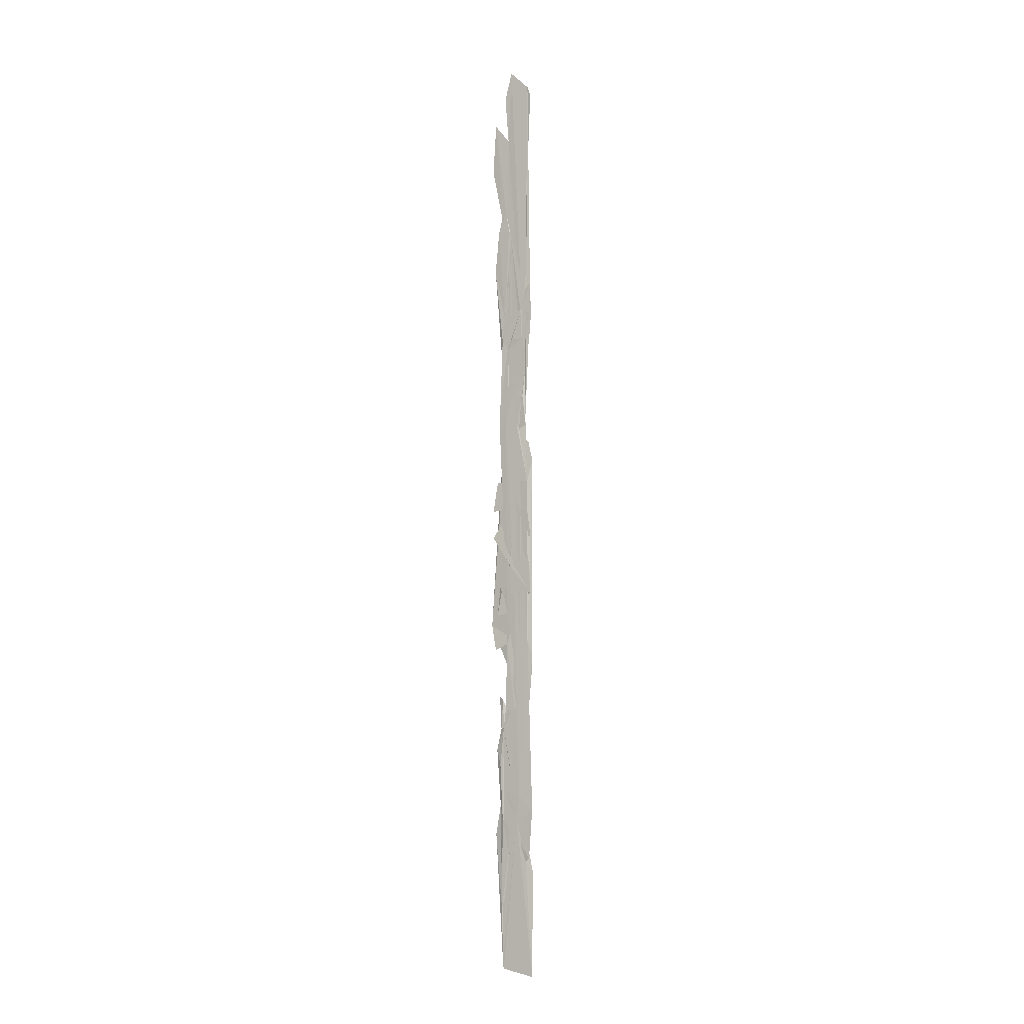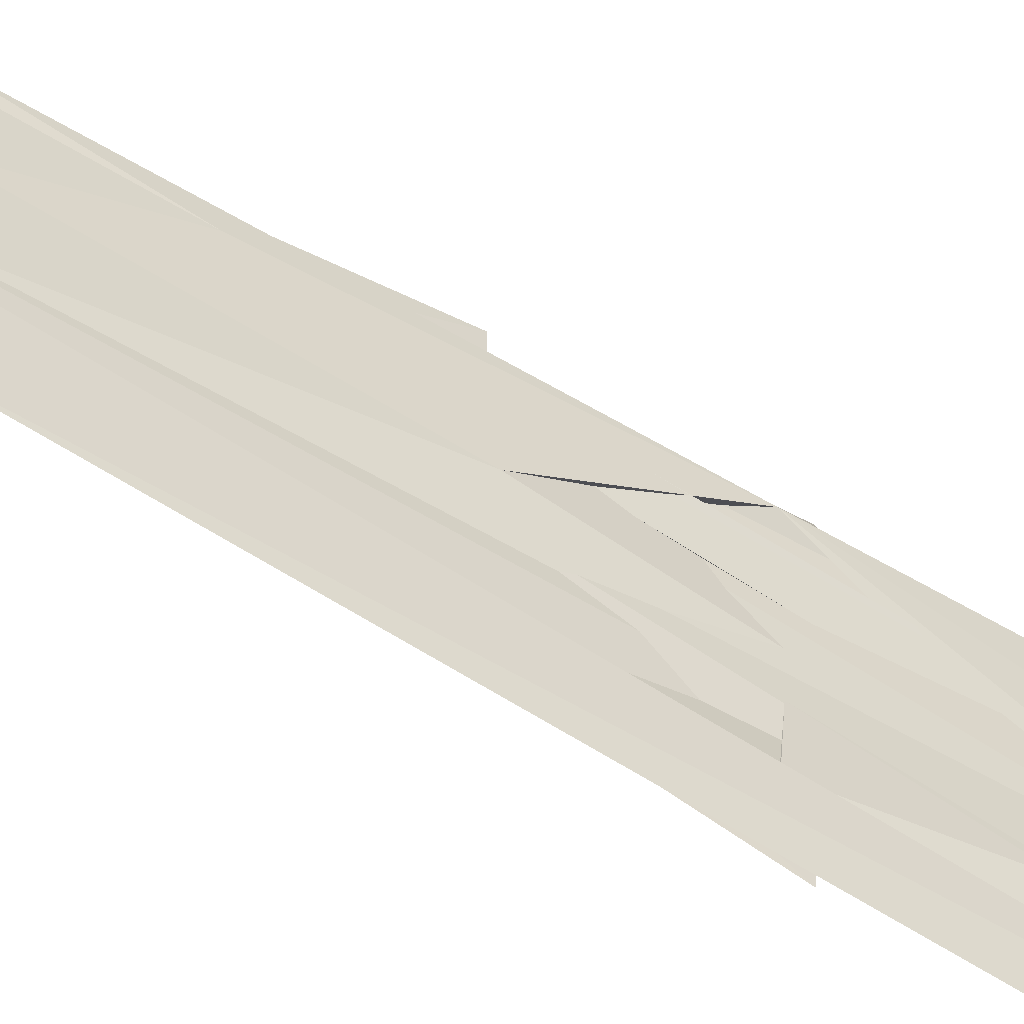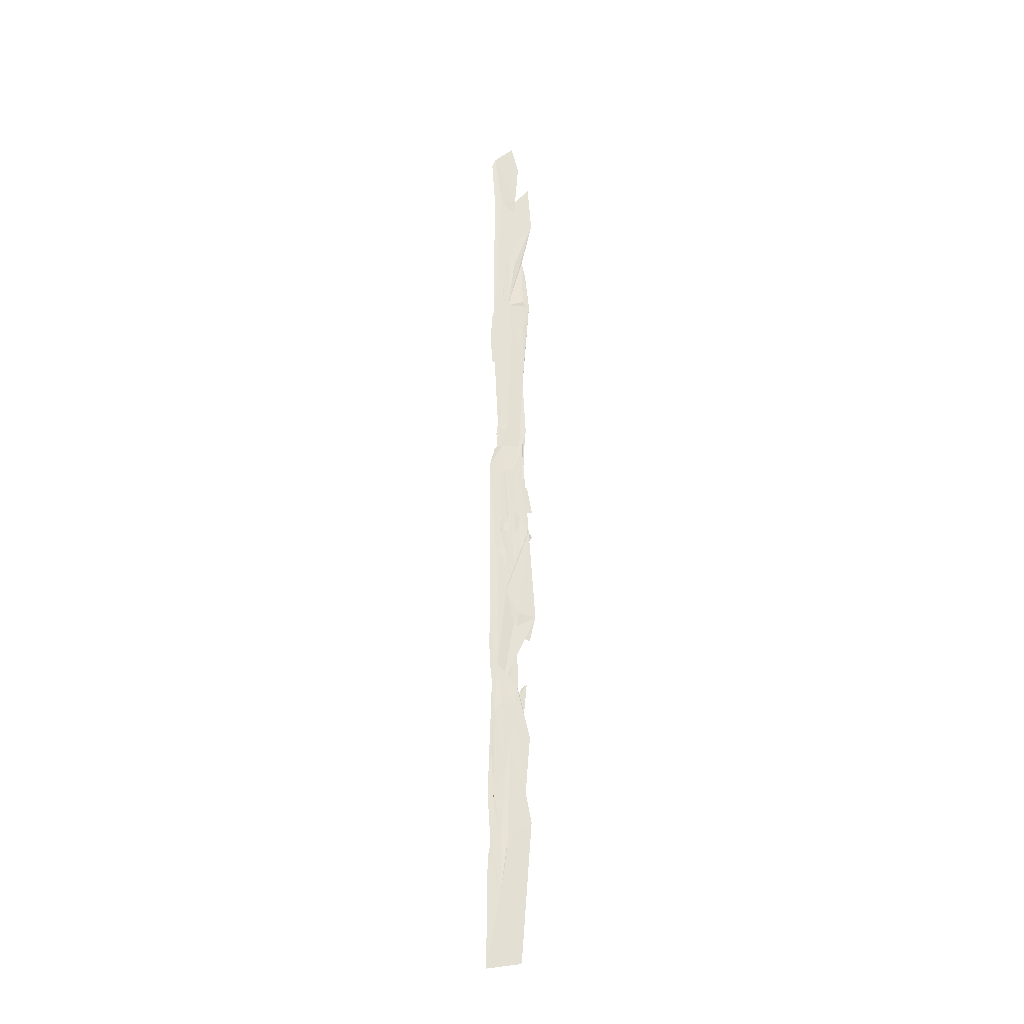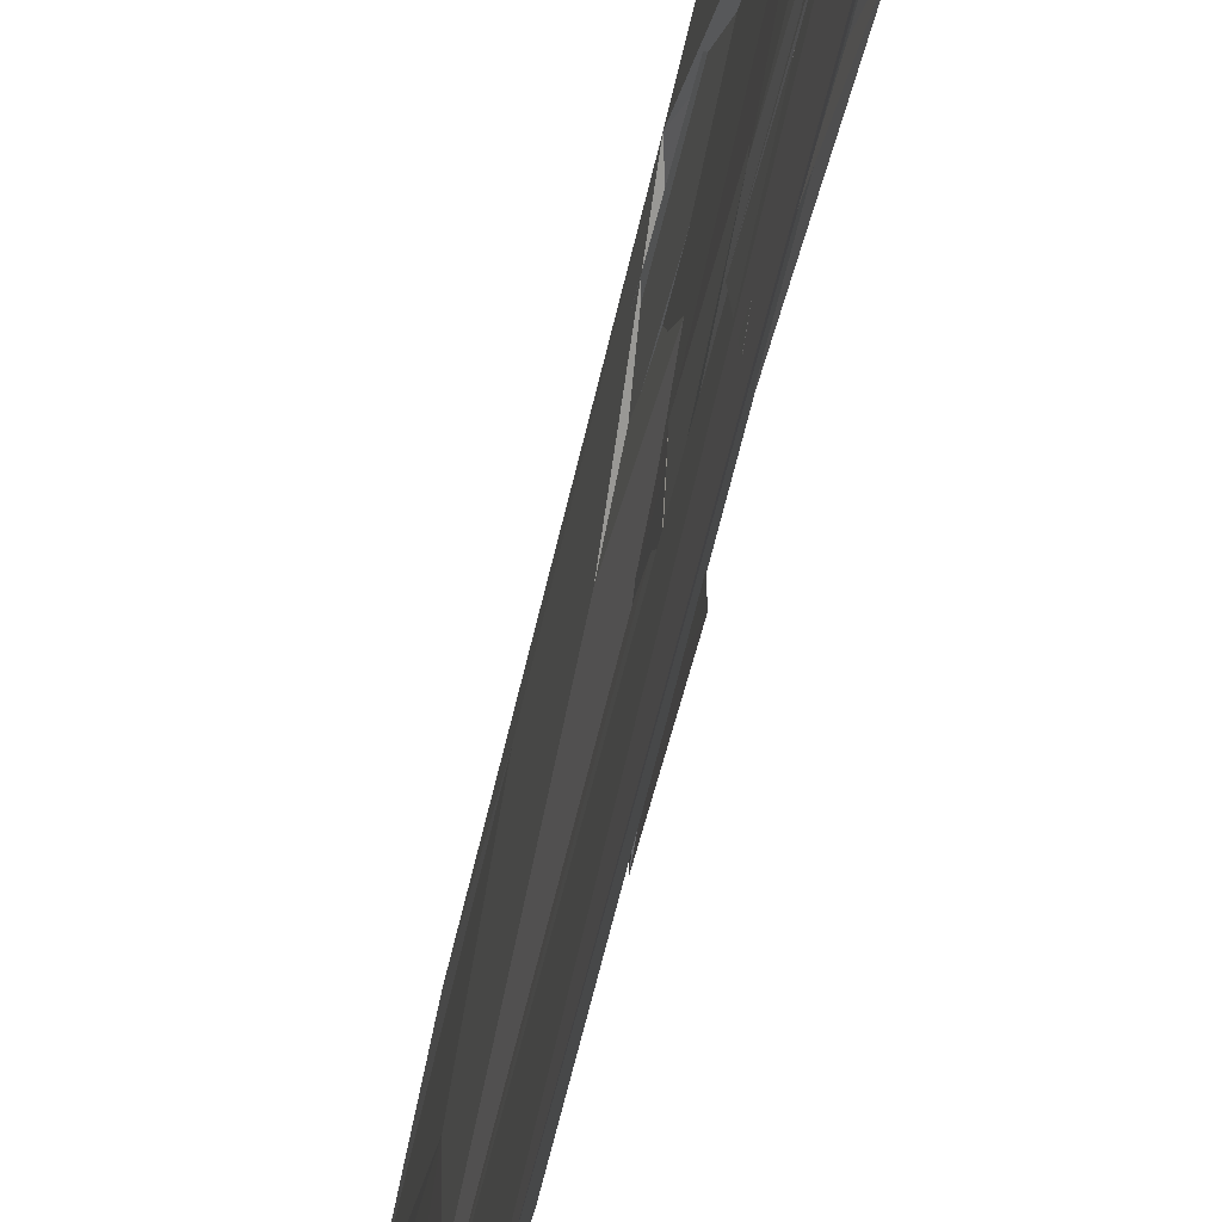
<metadata>
{"format":"obj","ext":"obj","renderer":"f3d","projection":"perspective","resolution":1024,"background":"white","views":[{"elev":-6.2,"azim":-60.2,"up":"+Z"},{"elev":-55.0,"azim":54.9,"up":"+Y"},{"elev":-26.7,"azim":76.6,"up":"+Z"},{"elev":-41.3,"azim":169.8,"up":"+Y"}]}
</metadata>
<code>
o algae_cube_Cube
v -0.003978 0.03783 -2.015
v -0.005423 -0.1118 -2.071
v -0.003 -0.09052 1.978
v -0.003753 0.08886 -0
v 0.002372 0.06583 0
v -0.005721 -0.08774 -0
v 0.005864 -0.03637 -1.639
v -0.005083 -0.006121 2.058
v -0.002435 -0.01277 -0
v 0.004599 0.05859 -0.8422
v 0.005025 -0.08485 -0.8341
v -0.002881 0.04741 -0.985
v 0.004513 0.01186 -0.8439
v -0.003503 -0.01626 -0.9969
v 0.003512 0.04478 0.8777
v -0.005029 -0.1025 1.044
v -0.005281 0.003728 1.048
v 0.002368 0.05321 -1.328
v 0.002357 -0.08752 -1.328
v -0.00563 -0.09629 -1.557
v 0.004353 -0.02721 -1.271
v -0.005543 0.000756 -1.555
v -0.002913 0.06681 -0.4753
v 0.002308 -0.09482 -0.4273
v 0.00508 -0.03235 -0.4017
v -0.003436 -0.02485 -0.4801
v 0.005744 0.05896 0.417
v -0.00549 -0.06377 0.526
v -0.004578 -0.0114 0.5172
v 0.005199 -0.0294 0.4223
v -0.002432 0.0535 0.4964
v 0.00424 -0.03409 1.28
v 0.00371 -0.06012 1.721
v 0.00269 -0.05469 -1.76
v -0.004418 -0.04962 -0
v -0.003432 -0.06306 -0.9955
v 0.002359 -0.06669 -0.885
v -0.003144 -0.06407 1.007
v -0.002336 -0.02852 -1.463
v -0.002297 -0.03579 -0.4697
v 0.0056 -0.06961 -0.397
v 0.004634 -0.07362 0.4278
v -0.004439 -0.05789 0.5158
v 0.002979 -0.07535 1.316
v 0.00588 0.02039 1.638
v -0.004751 0.03424 -2.045
v 0.003391 0.007012 0
v 0.002311 0.02522 -0.8859
v -0.00275 0.03465 -0.9825
v -0.003217 0.03052 1.008
v -0.004523 0.007367 -1.526
v 0.005741 0.02115 -0.3957
v -0.002397 0.01596 -0.4706
v -0.00383 0.01406 0.5099
v 0.005737 0.04903 0.2085
v 0.002631 -0.1108 0.2236
v -0.005477 -0.026 0.2629
v 0.005659 -0.000194 0.2089
v -0.005225 -0.03601 0.2617
v 0.005532 -0.04875 0.2095
v 0.002289 0.02673 0.2253
v -0.003114 0.0328 0.2515
v 0.003618 -0.0973 -0.2076
v 0.00259 -0.03545 -0.2123
v -0.005362 0.003419 -0.2489
v 0.005736 -0.06395 -0.1978
v -0.00562 0.001138 -0.2501
v 0.002447 -0.1092 -0.6546
v 0.003392 0.07228 -1.082
v 0.005608 -0.003728 -1.029
v -0.003878 0.01973 -1.255
v -0.005078 -0.04576 -1.284
v 0.004789 0.0776 -1.457
v 0.002622 -0.09215 -1.529
v 0.005816 -0.02406 -1.423
v -0.002451 -0.02947 -1.697
v -0.005115 0.04237 -1.785
v 0.002899 -0.05491 -1.52
v -0.002362 0.01693 -1.694
v 0.002394 0.06138 1.116
v -0.004162 -0.00311 1.274
v 0.002614 -0.02648 1.111
v -0.005291 0.05979 1.301
v 0.002644 -0.02624 1.11
v -0.005656 0.007038 1.31
v -0.005429 0.04039 0.7883
v 0.002294 0.04515 0.6759
v -0.005224 -0.09955 0.7853
v -0.005675 -0.009565 0.7919
v -0.005667 -0.05981 0.7918
v -0.002367 0.01537 0.7437
v -0.005443 0.07638 1.815
v 0.002632 -0.01644 1.544
v 0.002876 -0.0653 1.536
v -0.003025 0.01051 1.734
v 0.003118 -0.0238 1.431
v 0.002634 -0.05952 1.446
v 0.005747 0.004618 1.349
v -0.002153 0.09242 1.596
v 0.005382 -0.0842 1.555
v -0.005299 -0.1064 1.938
v -0.005444 -0.01349 1.943
v -0.005242 0.026 1.936
v -0.003026 0.04354 1.368
v 0.005716 0.04686 1.137
v -0.004299 -0.02476 1.402
v 0.005802 -0.04939 1.135
v -0.004136 0.02308 1.397
v 0.003424 0.04982 0.9854
v 0.005147 -0.09947 0.9479
v 0.002571 -0.03132 1.004
v 0.005485 -0.007396 0.9406
v -0.003502 0.01679 1.136
v -0.002694 0.0795 1.119
v 0.0024 0.05205 0.7868
v -0.004646 -0.1093 0.9065
v -0.002658 -0.03521 0.8727
v 0.005378 -0.02632 0.7362
v -0.005698 -0.0536 0.9244
v -0.003927 0.02889 0.8943
v 0.004815 -0.06969 0.5326
v -0.00361 -0.07635 0.6348
v 0.002286 -0.05469 0.5633
v -0.004068 -0.07436 0.6403
v -0.002277 0.009047 0.6186
v -0.003819 0.05635 0.3823
v 0.003327 0.03915 0.3303
v 0.005705 -0.08893 0.313
v -0.004924 -0.08002 0.3904
v -0.004479 -0.03501 0.3871
v -0.002484 -0.04507 0.3726
v 0.003229 -0.05556 0.3311
v 0.00243 0.02719 0.3369
v -0.005541 0.02529 0.3949
v 0.005734 0.04404 0.1043
v -0.005238 -0.08783 0.1309
v -0.00573 -0.03544 0.1321
v 0.002359 0.01843 0.1125
v -0.002689 0.03045 0.1247
v -0.005151 0.0657 0.1307
v -0.004683 0.08844 -0.1229
v 0.00411 0.07094 -0.1027
v 0.004543 -0.06851 -0.1017
v -0.003746 -0.1042 -0.1207
v 0.003119 -0.02778 -0.1049
v -0.002757 -0.06196 -0.1185
v 0.004318 -0.06952 -0.1022
v 0.002392 0.05244 -0.3199
v -0.00557 -0.1036 -0.3748
v 0.003666 -0.0343 -0.3111
v -0.005613 -0.003338 -0.3751
v 0.005491 -0.06409 -0.2985
v 0.002509 0.006489 -0.319
v -0.005399 0.04573 -0.3736
v -0.005524 0.07518 -0.6333
v 0.004193 0.09995 -0.5199
v 0.002645 -0.106 -0.538
v -0.002271 -0.08729 -0.5953
v -0.004377 -0.02555 -0.6199
v -0.003206 0.01637 -0.6063
v 0.005456 0.02114 -0.5051
v 0.002873 -0.1045 -0.7618
v -0.005637 -0.02315 -0.9032
v 0.003304 -0.07222 -0.7547
v -0.002303 -0.04664 -0.8478
v -0.005646 0.02383 -0.9034
v -0.002891 0.03875 -0.8576
v -0.004722 0.05117 -1.15
v 0.003531 -0.08279 -0.9722
v 0.004697 0.006305 -0.9471
v -0.004677 0.003821 -1.149
v 0.005568 -0.05349 -0.9284
v 0.00492 -0.09821 -1.15
v -0.002449 -0.1106 -1.344
v 0.005533 -0.01615 -1.134
v -0.002452 0.02238 -1.344
v 0.002363 -0.03431 -1.217
v -0.004014 -0.03273 -1.385
v -0.005645 0.003488 -1.428
v -0.004203 0.03961 -1.39
v -0.005614 0.04081 -1.679
v 0.003315 -0.08345 -1.403
v -0.002156 -0.07655 -1.573
v 0.003505 -0.1101 -1.614
v 0.005579 -0.02603 -1.54
f 95 94 82
f 43 130 131
f 41 24 157
f 122 54 29
f 148 55 62
f 178 174 72
f 1 73 34
f 36 165 14
f 81 106 108
f 159 36 71
f 119 86 91
f 116 91 81
f 136 132 42
f 30 123 42
f 74 78 182
f 2 183 178
f 51 180 79
f 87 115 112
f 94 97 44
f 107 84 94
f 84 82 94
f 82 32 96
f 96 98 99
f 99 92 95
f 103 102 8
f 3 101 100
f 103 8 95
f 8 3 95
f 96 99 82
f 99 95 82
f 3 100 33
f 33 45 93
f 93 94 33
f 94 44 107
f 33 94 95
f 95 3 33
f 129 28 43
f 43 29 130
f 131 129 43
f 124 125 54
f 54 31 126
f 134 130 29
f 43 28 122
f 126 134 54
f 134 29 54
f 29 43 122
f 124 54 122
f 134 126 53
f 126 31 53
f 139 140 4
f 35 146 144
f 6 143 147
f 6 147 35
f 147 145 64
f 35 147 64
f 35 144 6
f 139 4 9
f 62 139 148
f 139 9 153
f 59 57 130
f 136 137 59
f 132 128 56
f 58 60 47
f 60 132 47
f 138 61 58
f 65 67 141
f 149 151 132
f 151 65 132
f 66 63 149
f 41 152 66
f 157 24 41
f 41 66 149
f 65 141 47
f 135 138 58
f 135 58 47
f 26 40 159
f 23 53 148
f 53 26 134
f 148 53 127
f 148 154 23
f 150 153 64
f 153 148 139
f 35 64 9
f 9 64 153
f 130 26 158
f 26 130 134
f 26 159 158
f 136 59 130
f 136 130 158
f 31 27 127
f 41 149 132
f 65 47 132
f 141 142 47
f 47 5 135
f 41 132 56
f 157 41 56
f 158 157 56
f 158 56 136
f 31 127 53
f 127 55 148
f 72 71 178
f 71 176 178
f 185 7 34
f 34 184 2
f 2 46 1
f 1 77 73
f 73 75 185
f 185 34 73
f 34 2 1
f 161 52 25
f 25 41 164
f 41 157 164
f 157 68 162
f 164 157 162
f 160 155 156
f 163 166 160
f 163 160 165
f 160 156 161
f 165 160 25
f 161 25 160
f 165 25 164
f 12 49 48
f 49 14 165
f 12 48 10
f 10 167 12
f 13 48 164
f 164 37 13
f 164 48 165
f 48 49 165
f 115 15 109
f 114 83 104
f 83 85 108
f 115 109 114
f 82 111 118
f 105 80 82
f 104 105 82
f 82 118 115
f 104 82 115
f 104 115 114
f 108 104 83
f 108 85 81
f 11 162 169
f 162 68 169
f 169 68 158
f 68 157 158
f 159 40 26
f 159 26 36
f 26 53 165
f 23 154 148
f 145 147 143
f 6 144 146
f 143 6 146
f 145 143 146
f 145 146 165
f 146 35 165
f 64 145 165
f 4 140 139
f 9 4 139
f 150 64 153
f 35 9 62
f 9 139 62
f 53 23 148
f 26 165 36
f 53 148 153
f 165 53 153
f 27 31 87
f 31 86 87
f 87 133 127
f 133 132 58
f 127 133 58
f 174 173 169
f 36 14 171
f 58 61 138
f 141 67 65
f 65 151 149
f 63 66 152
f 152 41 25
f 25 52 161
f 58 138 135
f 141 65 142
f 65 149 63
f 142 65 25
f 63 152 25
f 25 161 142
f 161 156 142
f 132 60 58
f 58 135 127
f 135 5 47
f 63 25 65
f 156 155 160
f 160 166 163
f 156 160 165
f 160 163 165
f 165 153 64
f 127 27 87
f 135 47 142
f 55 135 142
f 135 55 127
f 142 156 62
f 55 142 62
f 71 72 159
f 72 174 158
f 72 158 159
f 174 169 158
f 62 156 165
f 36 171 71
f 35 62 165
f 119 117 120
f 50 17 113
f 50 113 114
f 88 116 16
f 16 38 88
f 38 119 90
f 88 38 90
f 120 50 114
f 120 114 86
f 119 120 86
f 91 89 119
f 89 90 119
f 116 88 90
f 122 28 42
f 42 123 121
f 42 121 110
f 44 97 94
f 33 100 3
f 100 101 3
f 44 94 107
f 94 93 84
f 84 107 94
f 8 102 103
f 3 8 124
f 8 103 95
f 124 8 95
f 84 93 45
f 112 84 33
f 84 45 33
f 110 33 3
f 92 99 104
f 99 98 82
f 104 99 82
f 96 32 82
f 110 112 33
f 122 42 3
f 42 110 3
f 98 96 82
f 82 80 105
f 82 105 104
f 124 122 3
f 81 85 120
f 85 83 120
f 116 90 91
f 90 89 91
f 119 38 16
f 120 117 81
f 117 119 81
f 113 17 50
f 114 113 50
f 91 86 31
f 114 50 120
f 91 31 54
f 83 114 120
f 92 104 108
f 92 108 95
f 108 106 81
f 95 108 81
f 54 125 95
f 125 124 95
f 54 95 81
f 54 81 91
f 81 119 116
f 116 119 16
f 28 129 131
f 130 57 59
f 28 131 42
f 131 130 136
f 42 131 136
f 136 130 59
f 59 137 136
f 56 128 132
f 136 56 132
f 18 21 175
f 177 19 78
f 19 182 78
f 18 175 73
f 175 177 78
f 75 175 78
f 77 181 18
f 75 73 175
f 73 77 18
f 39 20 174
f 178 176 71
f 39 174 178
f 74 182 183
f 183 39 178
f 178 71 171
f 171 14 49
f 49 12 167
f 10 48 167
f 48 13 69
f 49 48 69
f 49 167 48
f 178 171 49
f 78 74 34
f 74 183 184
f 34 74 184
f 178 49 1
f 1 49 180
f 75 78 185
f 185 78 34
f 34 7 185
f 2 184 183
f 76 79 51
f 79 77 51
f 51 22 76
f 180 179 51
f 69 168 49
f 168 180 49
f 170 70 13
f 70 69 13
f 169 172 164
f 172 170 164
f 162 11 169
f 13 37 170
f 37 164 170
f 164 162 169
f 1 46 178
f 46 2 178
f 180 51 77
f 180 77 1
f 169 173 19
f 173 174 19
f 174 20 183
f 20 39 183
f 183 182 19
f 172 169 177
f 172 177 170
f 69 70 170
f 170 177 18
f 174 183 19
f 19 177 169
f 177 175 21
f 21 18 177
f 18 181 77
f 77 79 180
f 79 76 51
f 77 180 18
f 76 22 51
f 51 179 180
f 180 168 18
f 168 69 18
f 69 170 18
f 87 86 114
f 114 109 115
f 109 15 115
f 115 118 84
f 118 111 84
f 84 111 82
f 132 133 30
f 133 87 112
f 30 133 112
f 87 114 115
f 84 112 115
f 112 110 30
f 110 121 30
f 121 123 30
f 30 42 132

</code>
